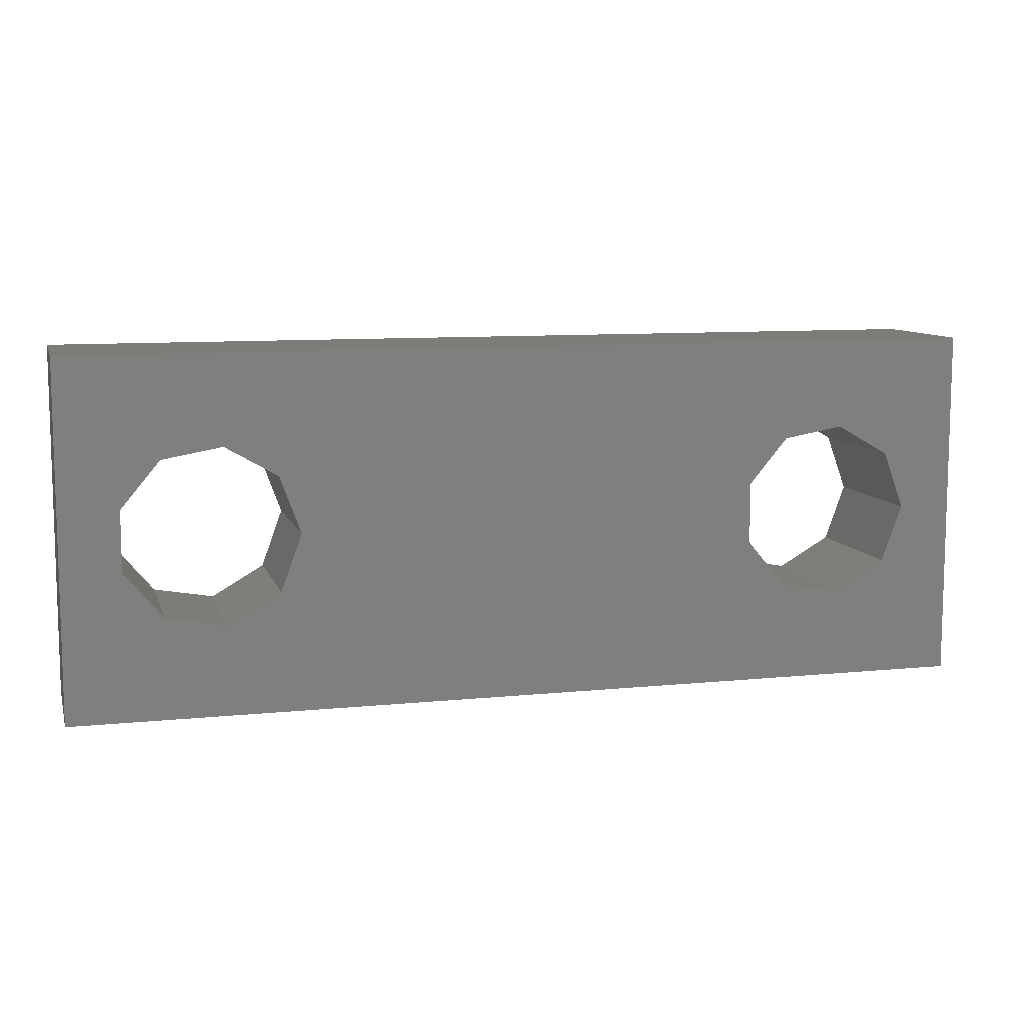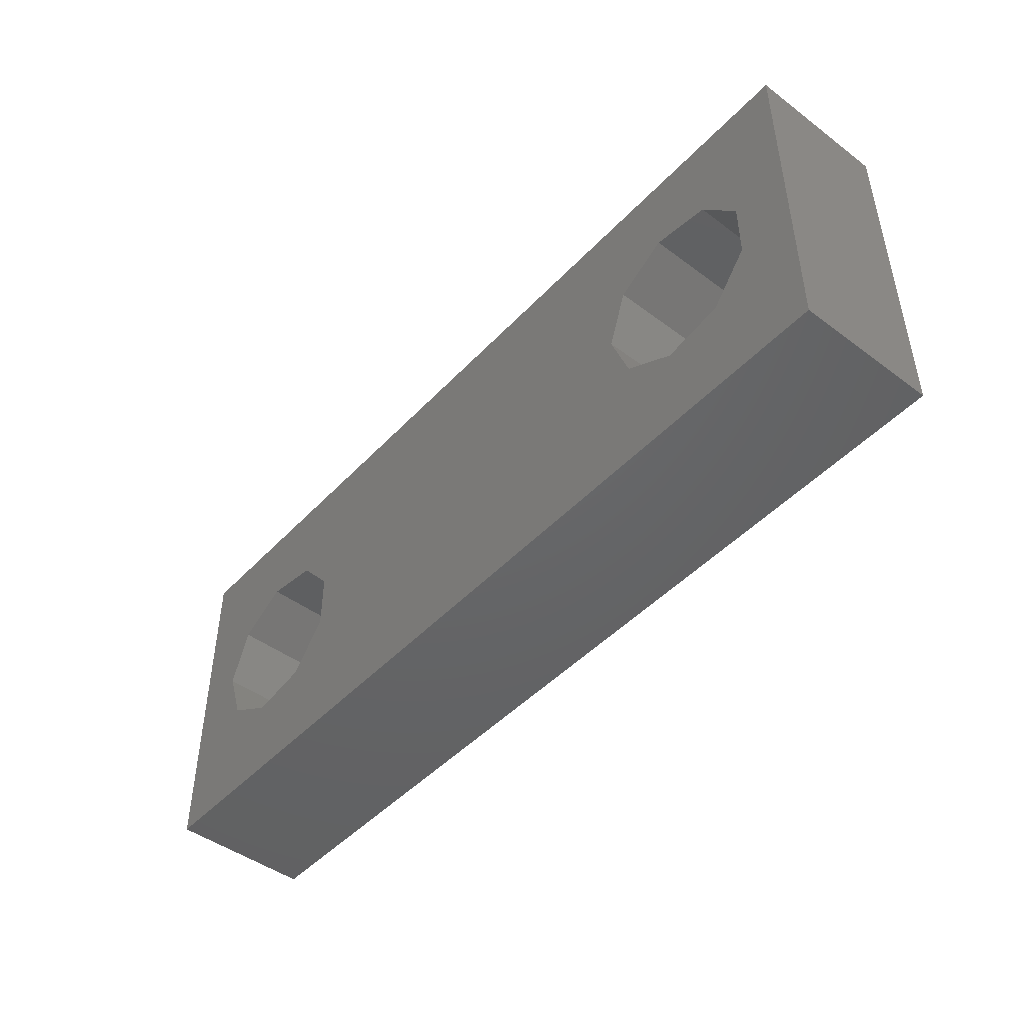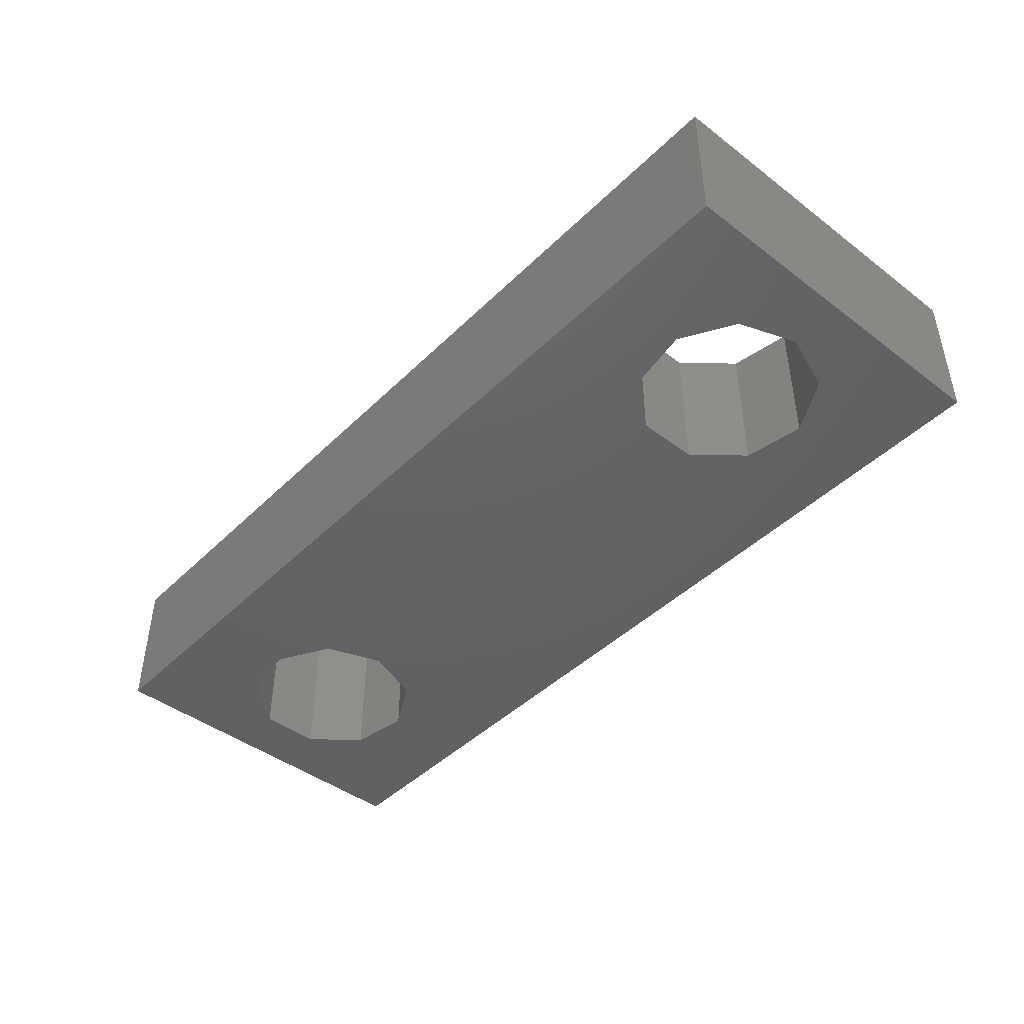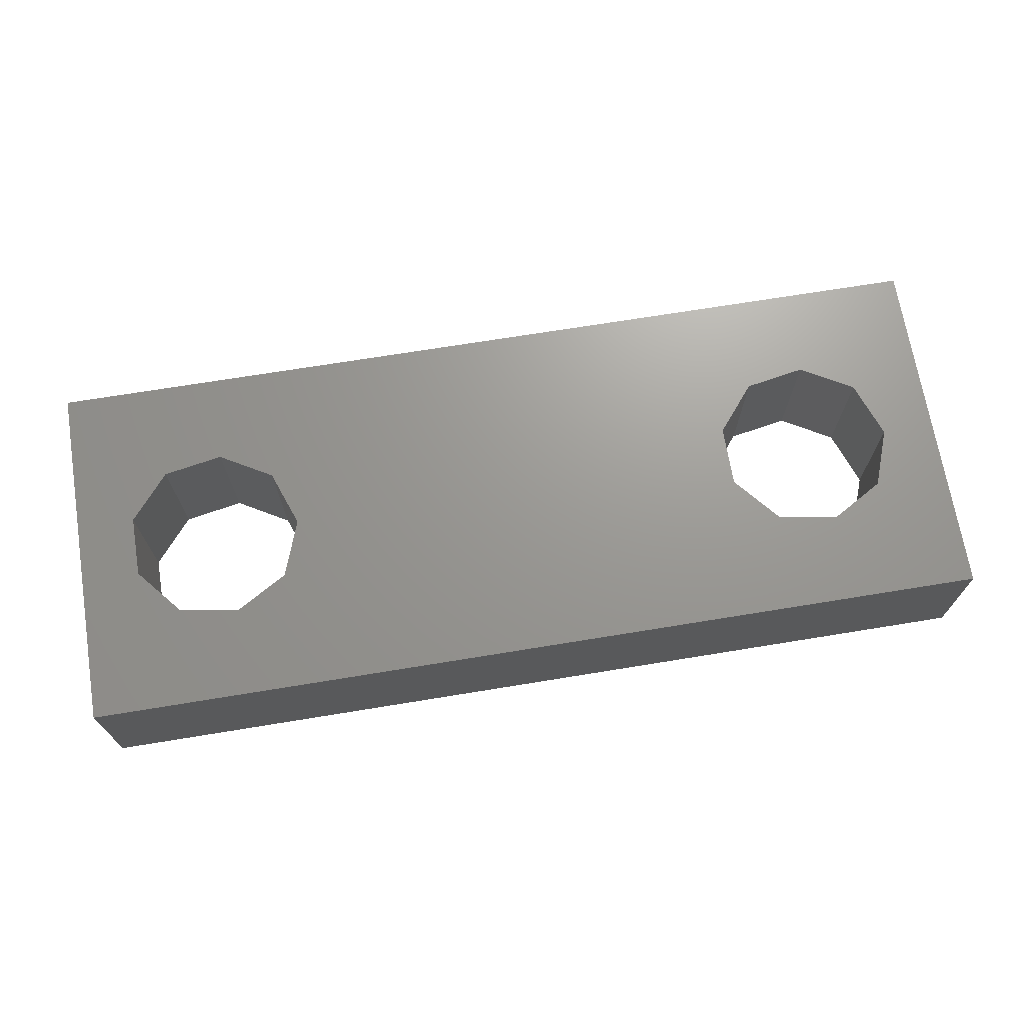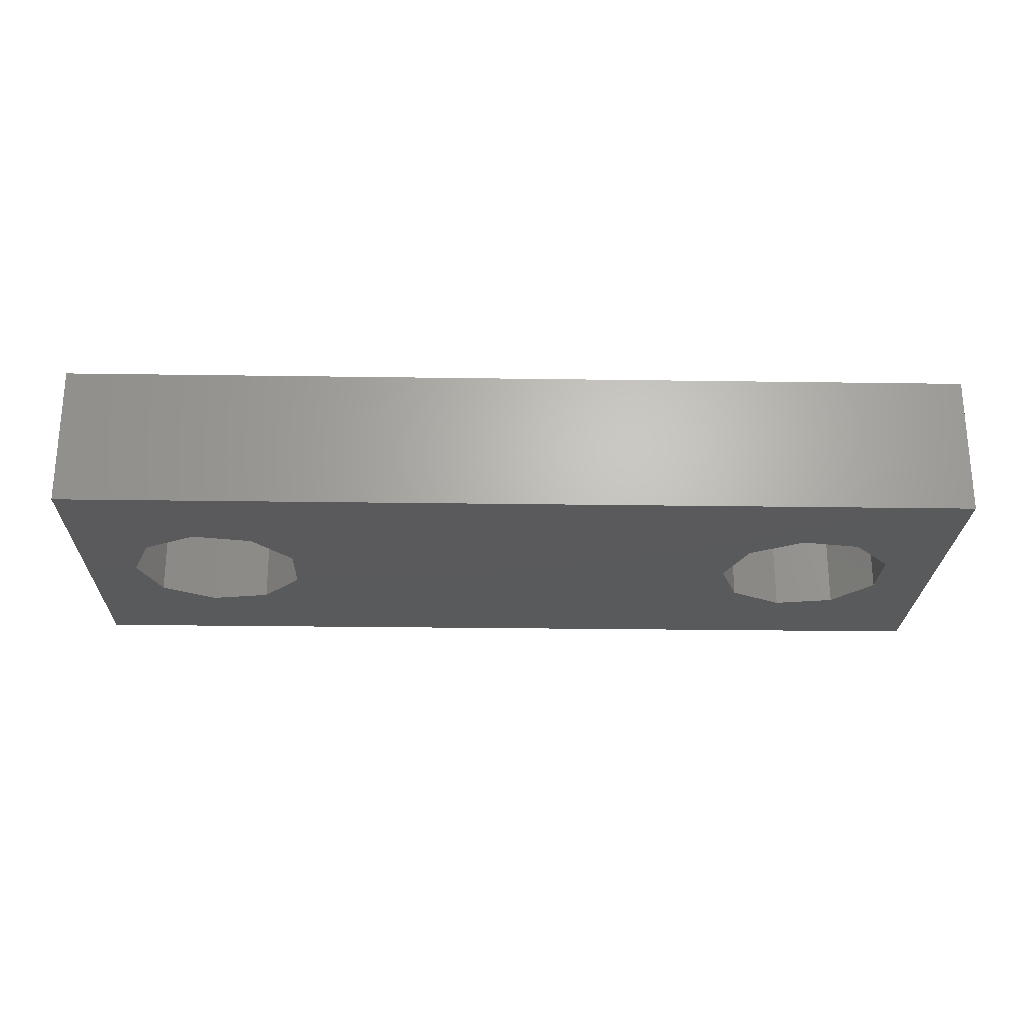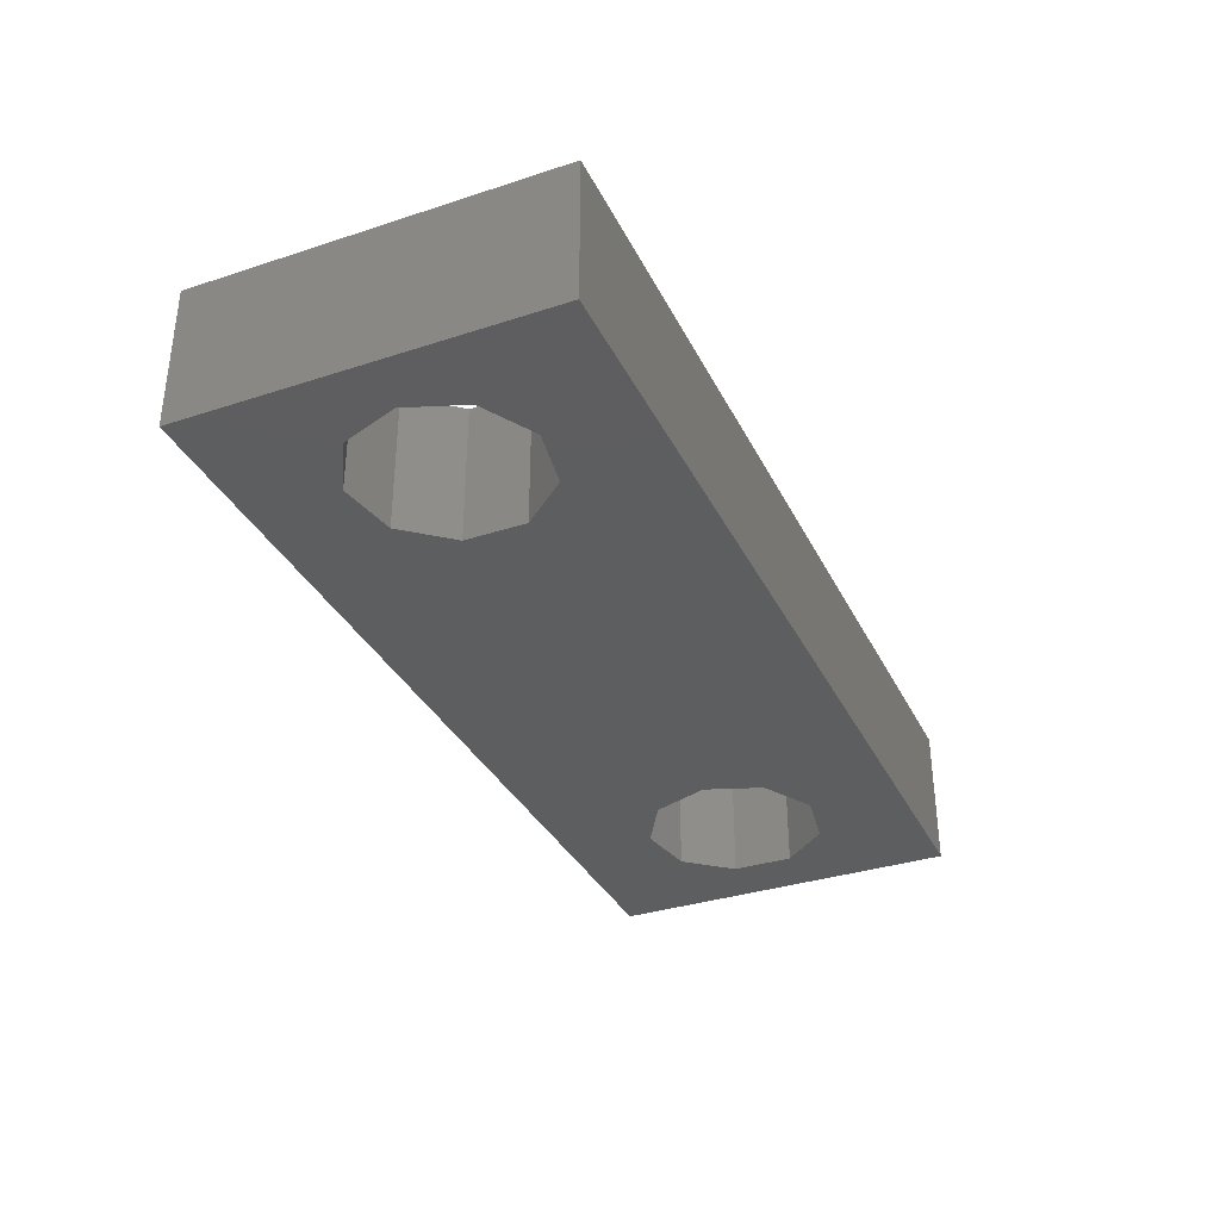
<metadata>
{"format":"stl","ext":"stl","renderer":"f3d","projection":"perspective","resolution":1024,"background":"white","views":[{"elev":9.4,"azim":-15.0,"up":"+Y"},{"elev":-46.5,"azim":-130.3,"up":"+Y"},{"elev":-44.2,"azim":48.5,"up":"+Z"},{"elev":69.8,"azim":-9.3,"up":"+Z"},{"elev":-24.2,"azim":178.6,"up":"+Z"},{"elev":-34.6,"azim":113.6,"up":"+Z"}]}
</metadata>
<code>
# stl→obj: 44 verts, 92 faces
v 0 0 0
v 0 0 4
v 0 10 0
v 0 10 4
v 26 0 0
v 26 0 4
v 4.434 7.462 0
v 20.75 7.165 0
v 26 10 0
v 1.651 5.855 0
v 1.651 4.145 0
v 2.75 2.835 0
v 4.434 2.538 0
v 6.5 5 0
v 5.915 3.393 0
v 22.43 2.538 0
v 20.75 2.835 0
v 2.75 7.165 0
v 5.915 6.607 0
v 19.65 4.145 0
v 19.65 5.855 0
v 23.92 3.393 0
v 23.92 6.607 0
v 24.5 5 0
v 22.43 7.462 0
v 26 10 4
v 4.434 2.538 4
v 20.75 2.835 4
v 2.75 2.835 4
v 1.651 4.145 4
v 1.651 5.855 4
v 2.75 7.165 4
v 4.434 7.462 4
v 5.915 6.607 4
v 5.915 3.393 4
v 20.75 7.165 4
v 22.43 7.462 4
v 19.65 5.855 4
v 19.65 4.145 4
v 23.92 6.607 4
v 24.5 5 4
v 23.92 3.393 4
v 22.43 2.538 4
v 6.5 5 4
f 1 2 3
f 3 2 4
f 2 1 5
f 6 2 5
f 7 3 5
f 8 3 9
f 1 3 10
f 1 10 11
f 1 11 12
f 1 12 13
f 1 13 5
f 14 5 15
f 16 5 17
f 18 3 7
f 14 19 5
f 19 7 5
f 10 3 18
f 20 3 21
f 17 3 20
f 5 3 17
f 22 5 16
f 23 9 24
f 5 22 24
f 5 24 9
f 8 9 25
f 23 25 9
f 21 3 8
f 15 5 13
f 3 4 9
f 9 4 26
f 27 2 6
f 28 4 6
f 27 29 2
f 4 2 30
f 4 30 31
f 4 31 32
f 4 33 6
f 4 32 33
f 33 34 6
f 35 27 6
f 36 37 26
f 30 2 29
f 38 4 39
f 36 4 38
f 37 40 26
f 26 4 36
f 41 42 6
f 43 28 6
f 26 41 6
f 26 40 41
f 42 43 6
f 39 4 28
f 34 44 6
f 44 35 6
f 6 5 9
f 26 6 9
f 18 32 31
f 10 18 31
f 10 31 30
f 11 10 30
f 7 33 32
f 18 7 32
f 19 34 33
f 7 19 33
f 44 34 14
f 14 34 19
f 44 14 35
f 35 14 15
f 35 15 27
f 27 15 13
f 27 13 29
f 29 13 12
f 30 29 12
f 11 30 12
f 8 36 38
f 21 8 38
f 21 38 39
f 20 21 39
f 25 37 36
f 8 25 36
f 23 40 37
f 25 23 37
f 41 40 24
f 24 40 23
f 41 24 42
f 42 24 22
f 42 22 43
f 43 22 16
f 43 16 28
f 28 16 17
f 39 28 17
f 20 39 17

</code>
